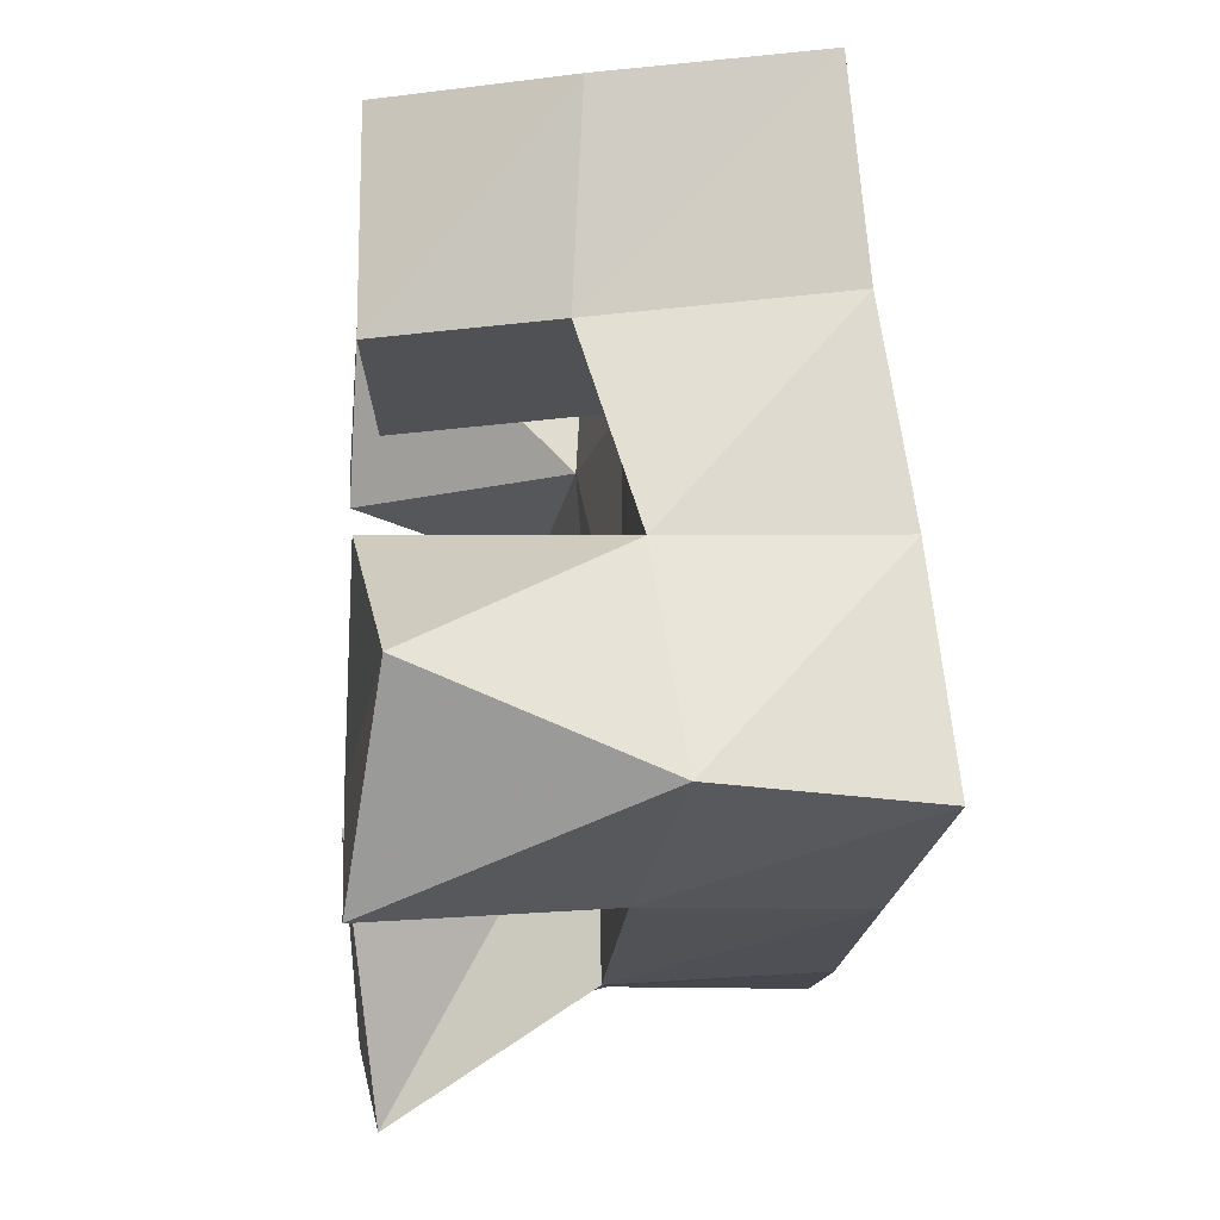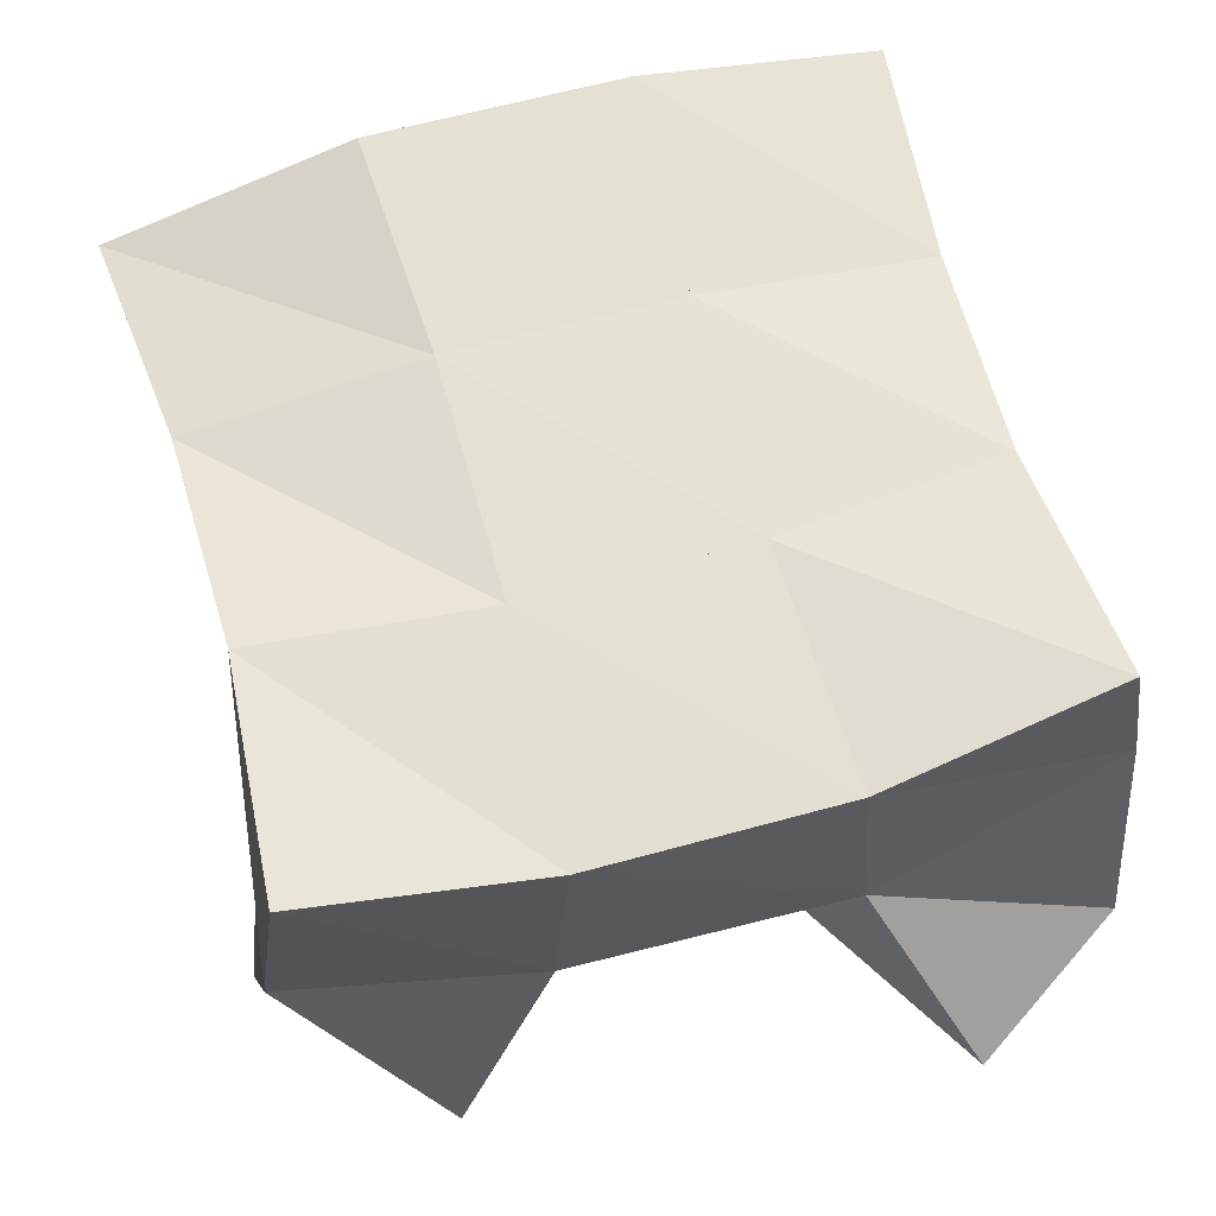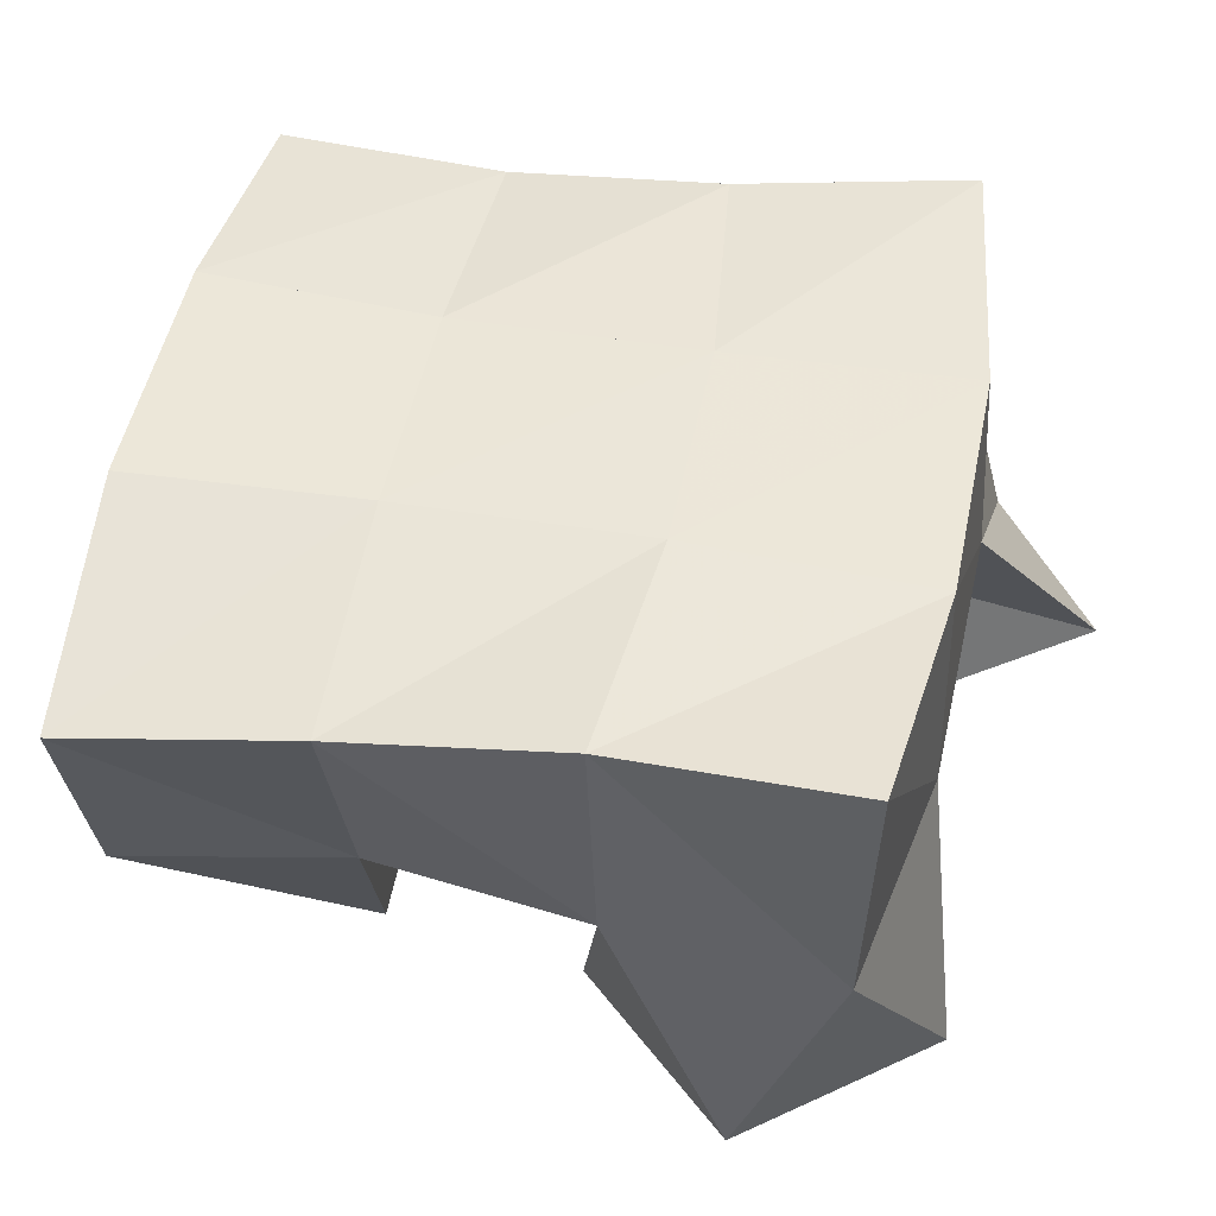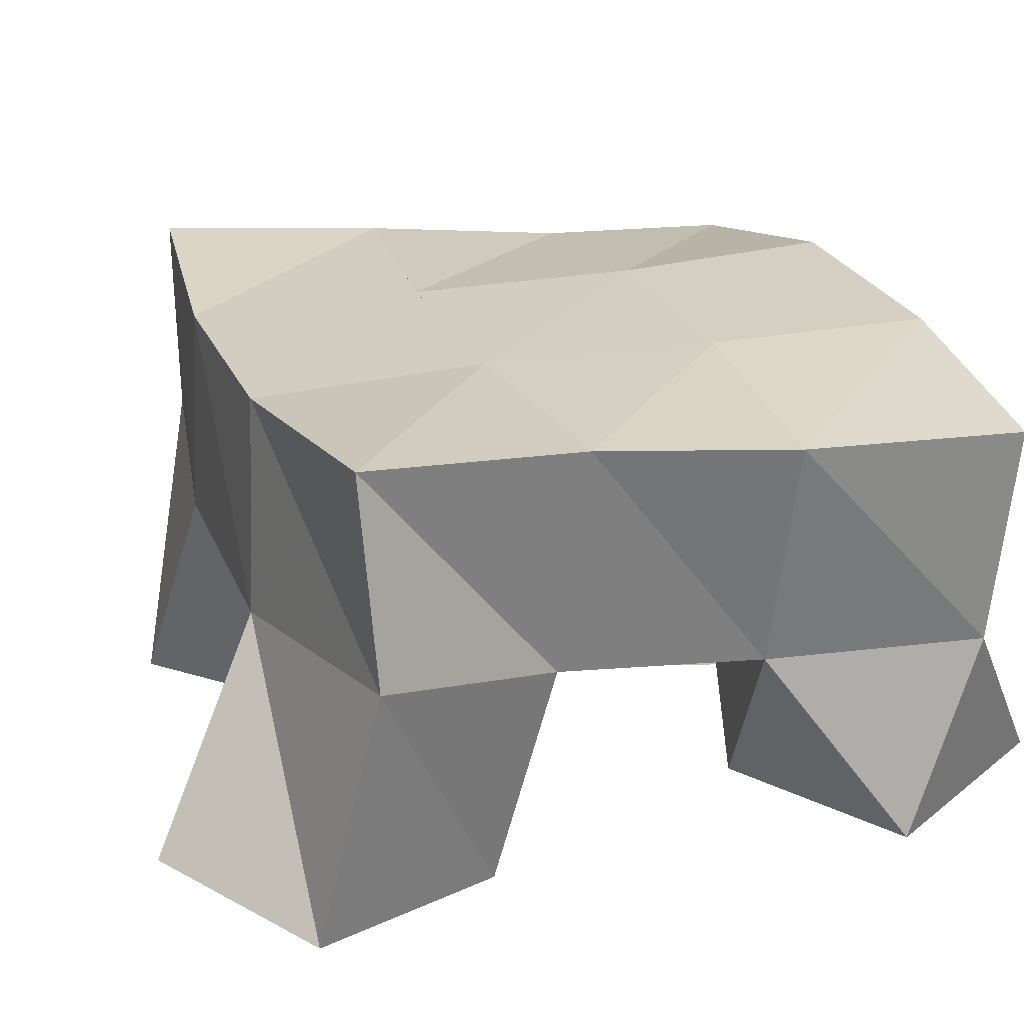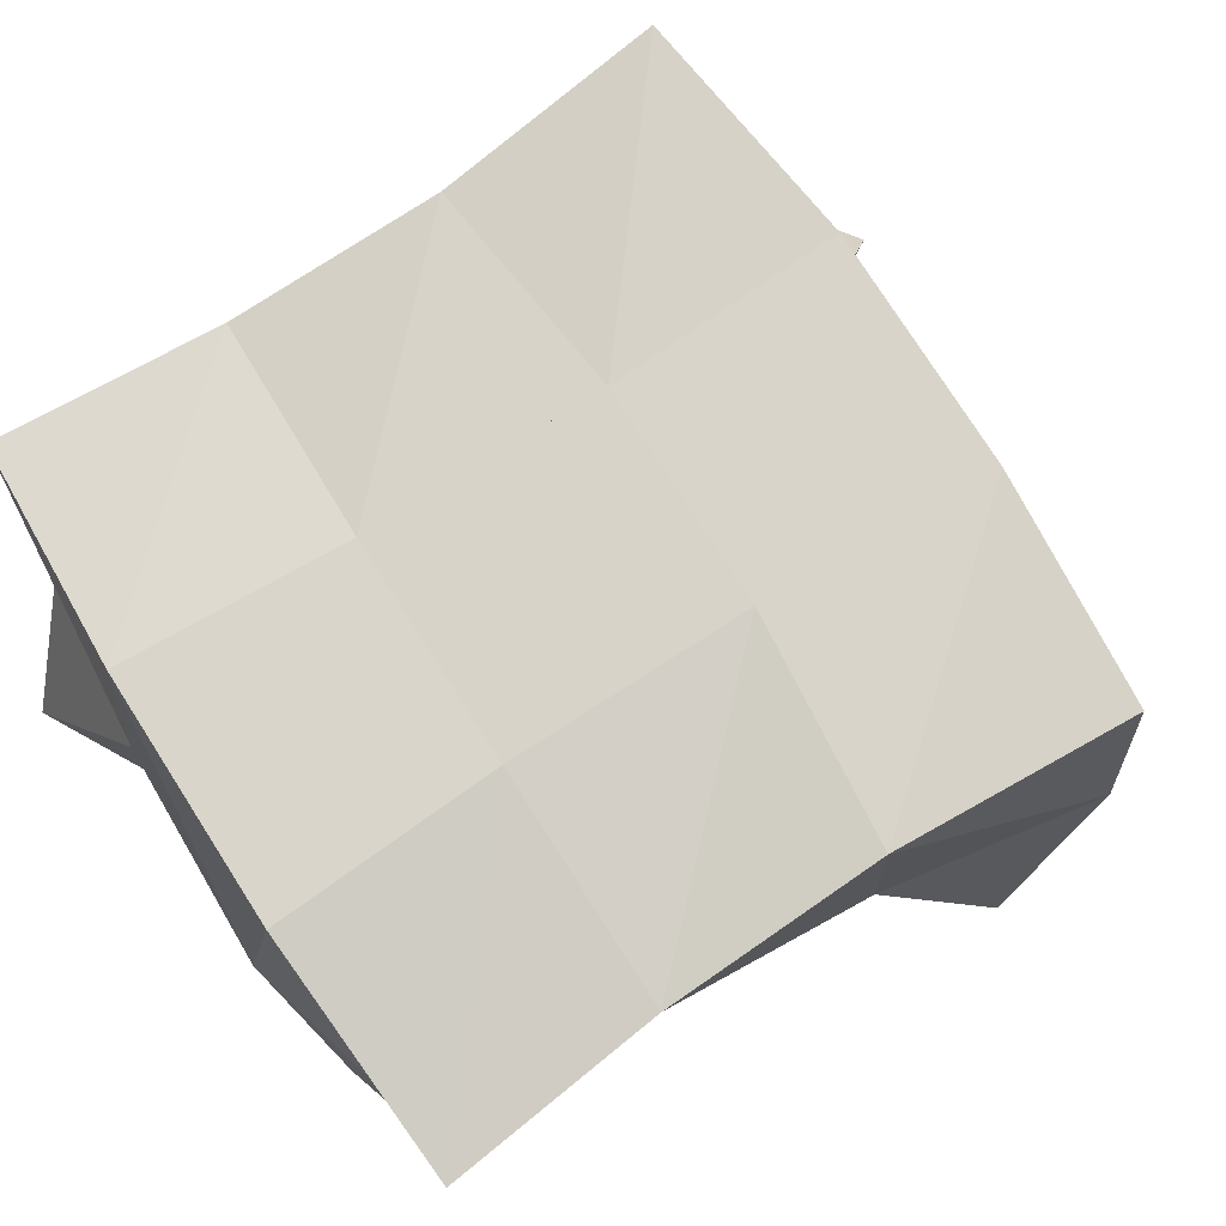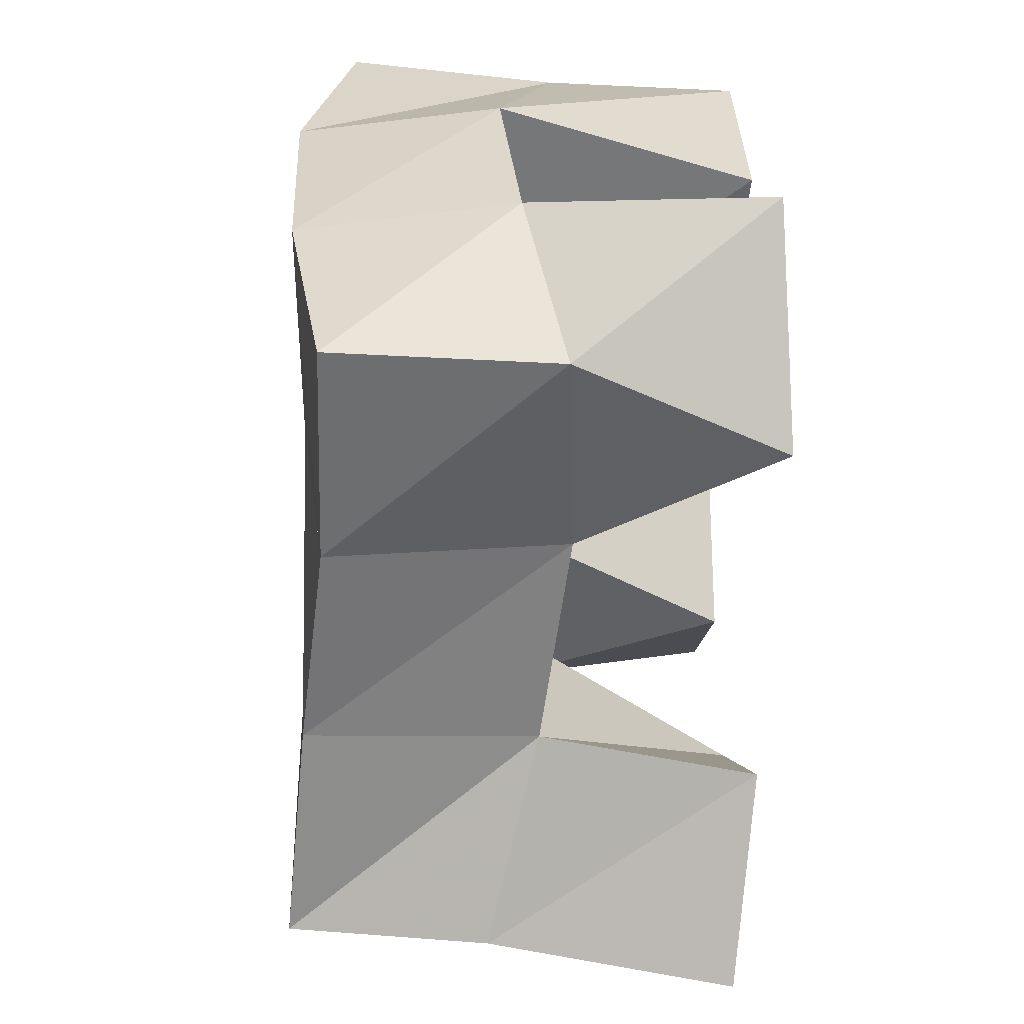
<metadata>
{"format":"obj","ext":"obj","renderer":"f3d","projection":"perspective","resolution":1024,"background":"white","views":[{"elev":-15.0,"azim":84.1,"up":"+Z"},{"elev":66.0,"azim":159.7,"up":"+Y"},{"elev":49.4,"azim":96.3,"up":"+Y"},{"elev":24.8,"azim":-114.5,"up":"+Y"},{"elev":75.7,"azim":52.6,"up":"+Y"},{"elev":26.4,"azim":-91.8,"up":"+Z"}]}
</metadata>
<code>
v 1.402 0.1053 0.08531
v 1.401 0.1601 0.09929
v 1.441 0.1089 0.06384
v 1.458 0.153 0.09235
v 1.418 0.1 0.1307
v 1.415 0.1484 0.1436
v 1.461 0.1019 0.1086
v 1.46 0.1518 0.1428
v 1.479 0.1054 0.2007
v 1.498 0.1529 0.2011
v 1.524 0.1 0.2047
v 1.538 0.1393 0.205
v 1.468 0.1004 0.2511
v 1.496 0.1545 0.2595
v 1.516 0.1 0.2572
v 1.544 0.141 0.2517
v 1.437 0.1 0.1981
v 1.412 0.1418 0.1916
v 1.464 0.1006 0.2439
v 1.458 0.1475 0.2009
v 1.395 0.1001 0.2193
v 1.398 0.1436 0.2378
v 1.417 0.1014 0.2648
v 1.448 0.1512 0.2537
v 1.541 0.1 0.09171
v 1.517 0.1521 0.09889
v 1.571 0.1054 0.1325
v 1.569 0.1571 0.1121
v 1.501 0.1 0.1232
v 1.505 0.1521 0.1479
v 1.533 0.1001 0.1637
v 1.556 0.151 0.1582
v 1.409 0.2041 0.09843
v 1.461 0.2003 0.09537
v 1.41 0.1991 0.1481
v 1.459 0.2003 0.147
v 1.404 0.1934 0.1937
v 1.453 0.1987 0.1993
v 1.396 0.192 0.2418
v 1.446 0.1991 0.2486
v 1.513 0.2 0.1001
v 1.507 0.2003 0.1511
v 1.502 0.1994 0.2035
v 1.501 0.2 0.253
v 1.563 0.2044 0.1099
v 1.555 0.1999 0.1601
v 1.553 0.1931 0.2073
v 1.554 0.1886 0.2546
f 1 2 4
f 3 1 4
f 2 6 8
f 4 2 8
f 6 5 7
f 8 6 7
f 5 1 3
f 7 5 3
f 8 7 3
f 4 8 3
f 2 1 5
f 6 2 5
f 9 10 12
f 11 9 12
f 10 14 16
f 12 10 16
f 14 13 15
f 16 14 15
f 13 9 11
f 15 13 11
f 16 15 11
f 12 16 11
f 10 9 13
f 14 10 13
f 17 18 20
f 19 17 20
f 18 22 24
f 20 18 24
f 22 21 23
f 24 22 23
f 21 17 19
f 23 21 19
f 24 23 19
f 20 24 19
f 18 17 21
f 22 18 21
f 25 26 28
f 27 25 28
f 26 30 32
f 28 26 32
f 30 29 31
f 32 30 31
f 29 25 27
f 31 29 27
f 32 31 27
f 28 32 27
f 26 25 29
f 30 26 29
f 2 33 34
f 4 2 34
f 33 35 36
f 34 33 36
f 35 6 8
f 36 35 8
f 6 2 4
f 8 6 4
f 36 8 4
f 34 36 4
f 33 2 6
f 35 33 6
f 6 35 36
f 8 6 36
f 35 37 38
f 36 35 38
f 37 18 20
f 38 37 20
f 18 6 8
f 20 18 8
f 38 20 8
f 36 38 8
f 35 6 18
f 37 35 18
f 18 37 38
f 20 18 38
f 37 39 40
f 38 37 40
f 39 22 24
f 40 39 24
f 22 18 20
f 24 22 20
f 40 24 20
f 38 40 20
f 37 18 22
f 39 37 22
f 4 34 41
f 26 4 41
f 34 36 42
f 41 34 42
f 36 8 30
f 42 36 30
f 8 4 26
f 30 8 26
f 42 30 26
f 41 42 26
f 34 4 8
f 36 34 8
f 8 36 42
f 30 8 42
f 36 38 43
f 42 36 43
f 38 20 10
f 43 38 10
f 20 8 30
f 10 20 30
f 43 10 30
f 42 43 30
f 36 8 20
f 38 36 20
f 20 38 43
f 10 20 43
f 38 40 44
f 43 38 44
f 40 24 14
f 44 40 14
f 24 20 10
f 14 24 10
f 44 14 10
f 43 44 10
f 38 20 24
f 40 38 24
f 26 41 45
f 28 26 45
f 41 42 46
f 45 41 46
f 42 30 32
f 46 42 32
f 30 26 28
f 32 30 28
f 46 32 28
f 45 46 28
f 41 26 30
f 42 41 30
f 30 42 46
f 32 30 46
f 42 43 47
f 46 42 47
f 43 10 12
f 47 43 12
f 10 30 32
f 12 10 32
f 47 12 32
f 46 47 32
f 42 30 10
f 43 42 10
f 10 43 47
f 12 10 47
f 43 44 48
f 47 43 48
f 44 14 16
f 48 44 16
f 14 10 12
f 16 14 12
f 48 16 12
f 47 48 12
f 43 10 14
f 44 43 14

</code>
